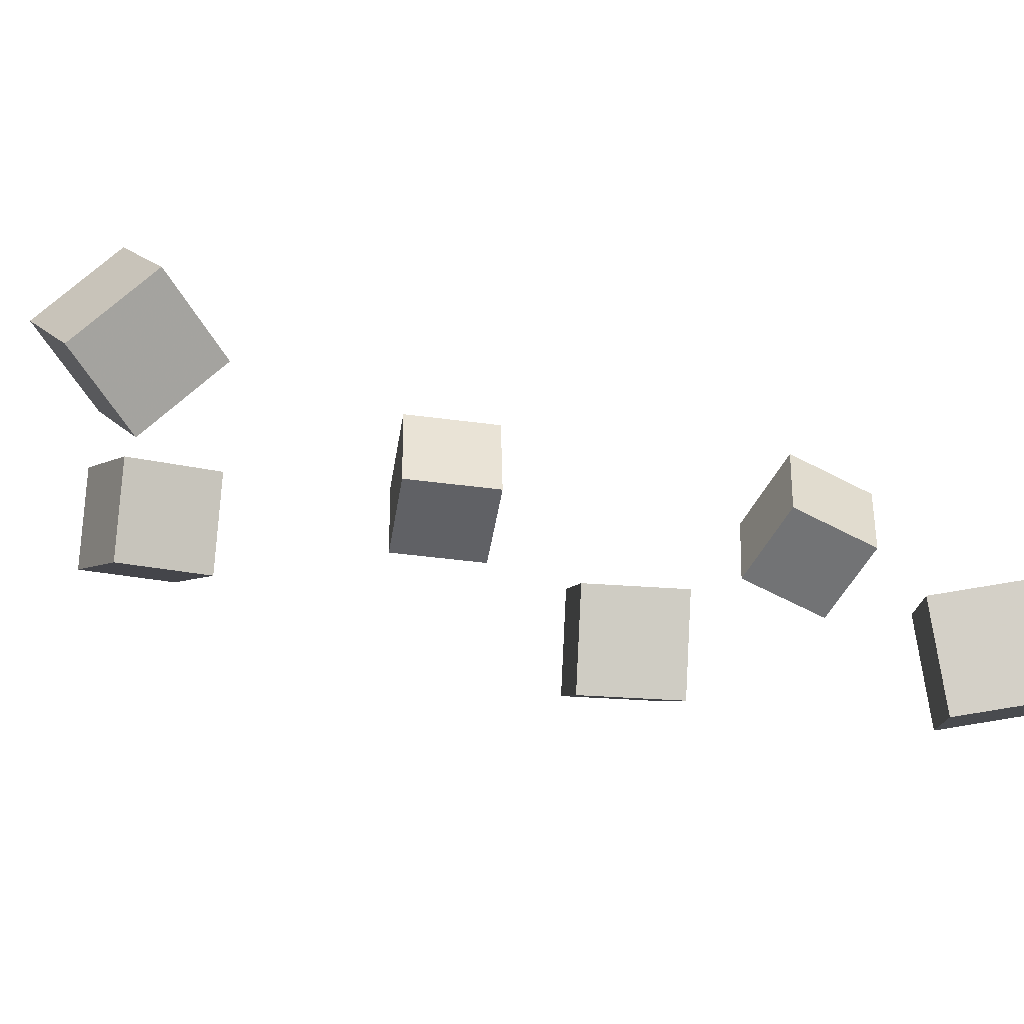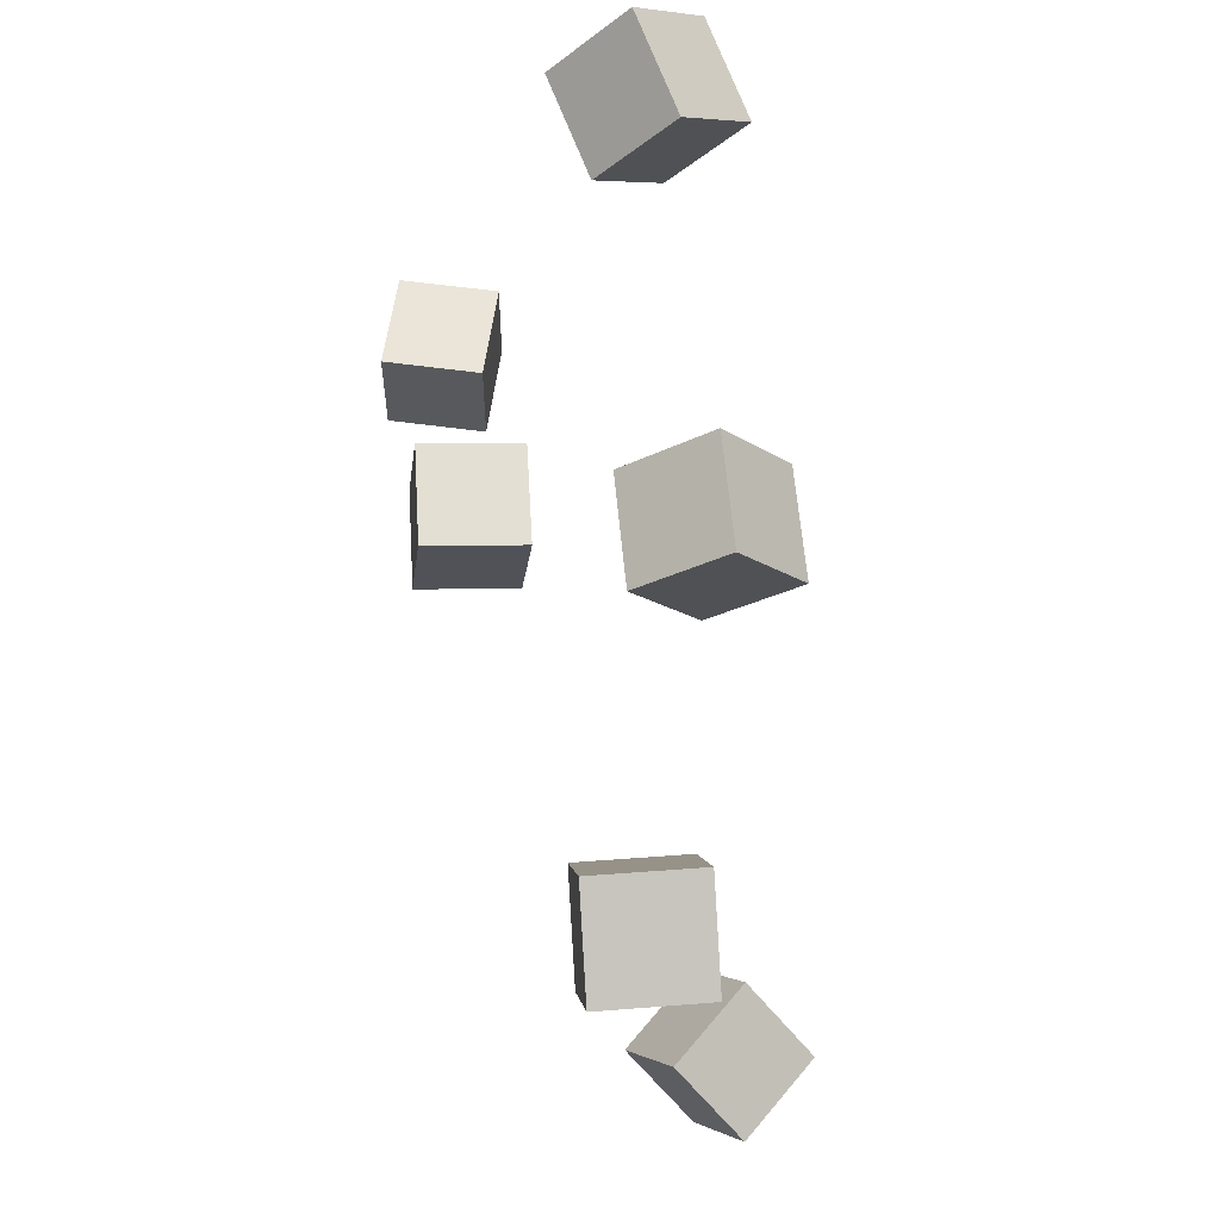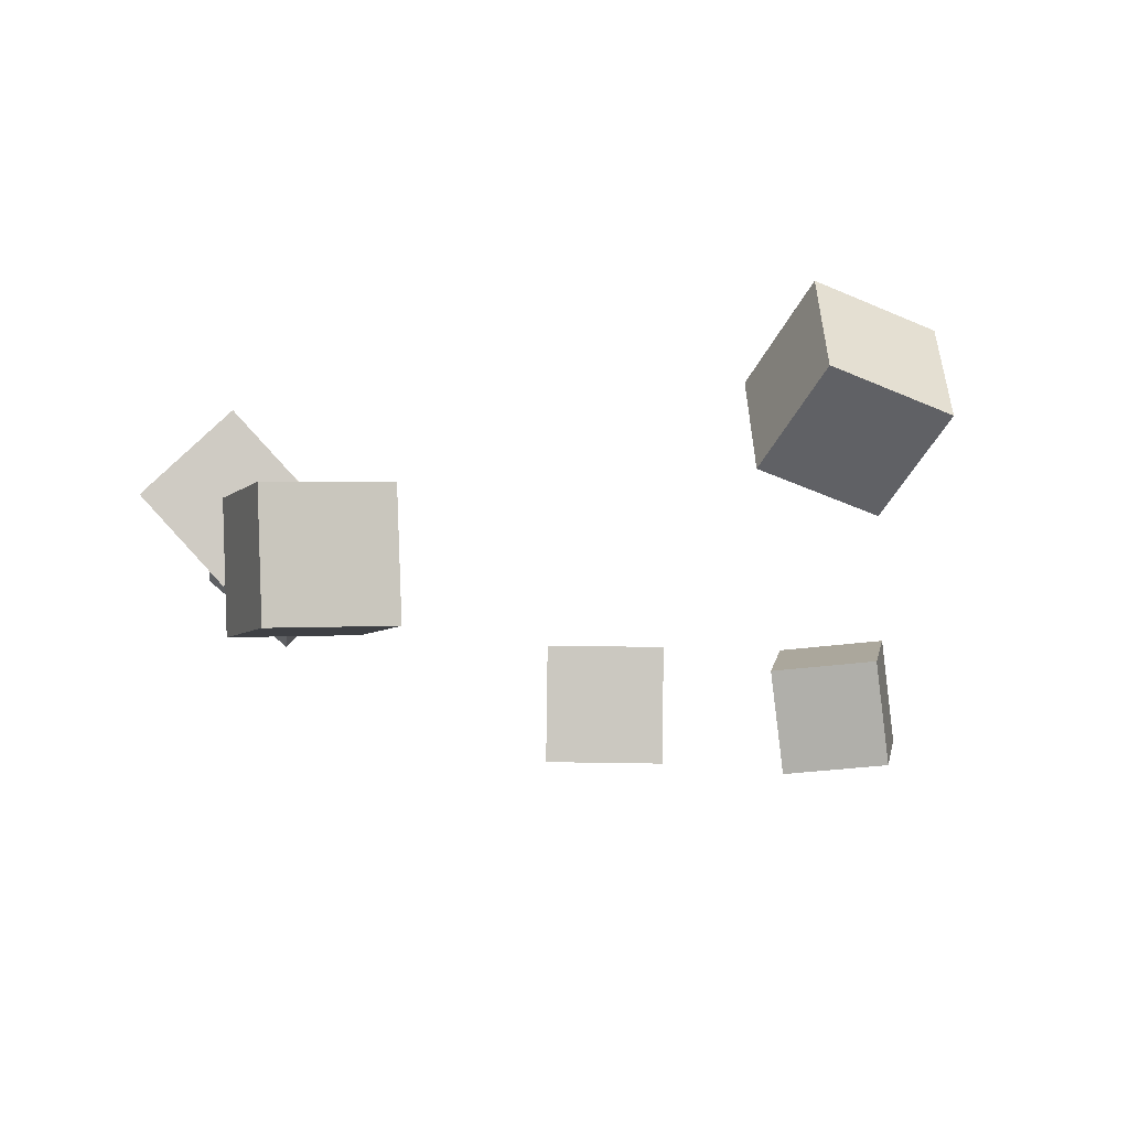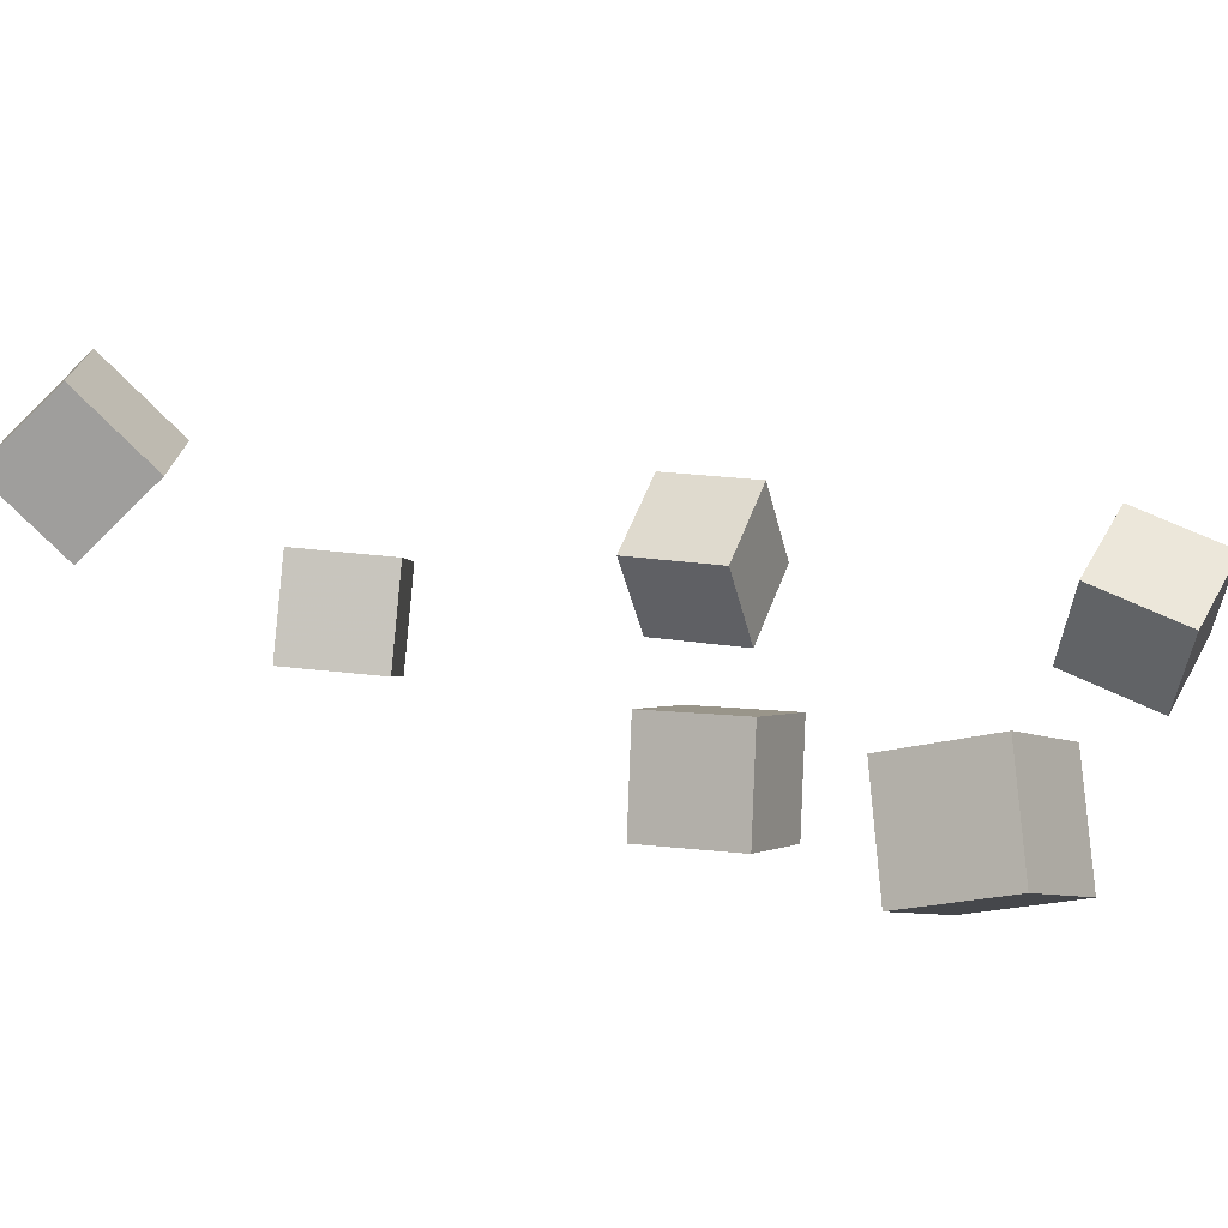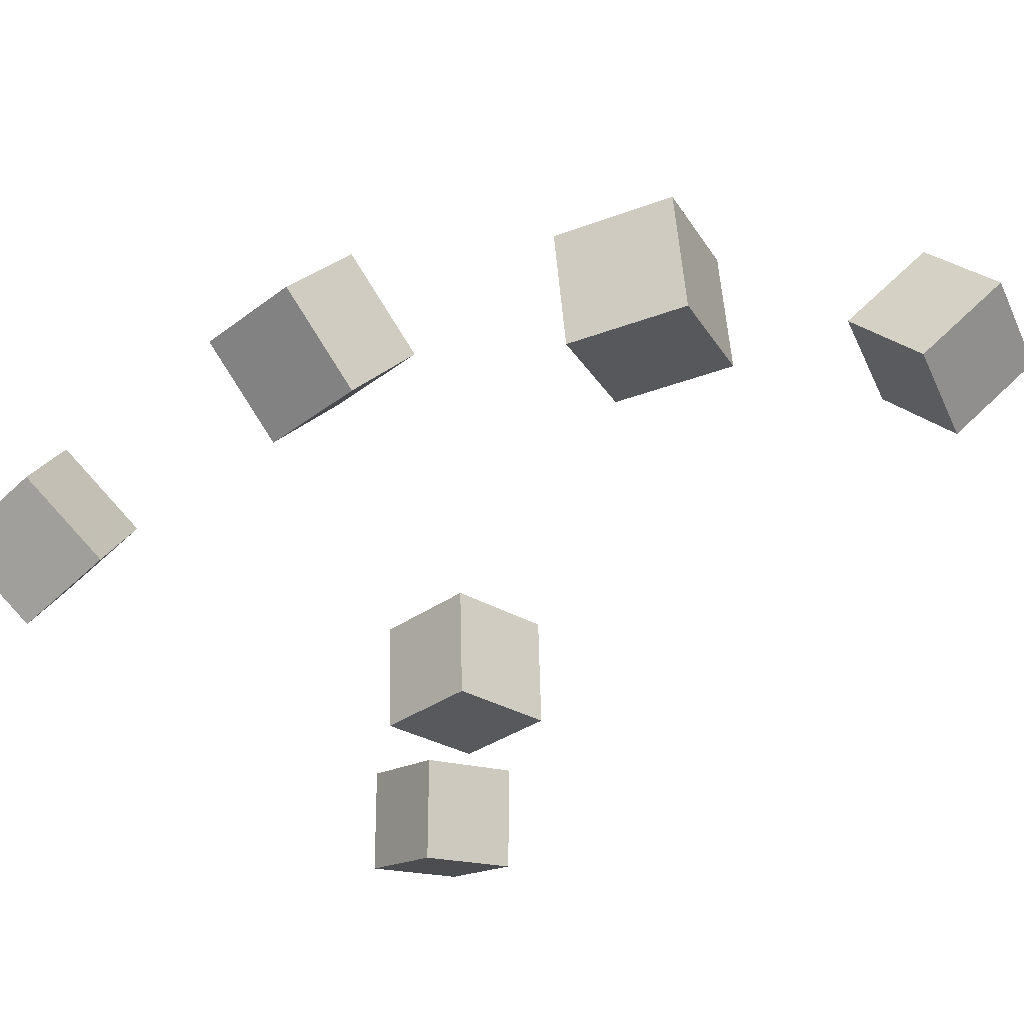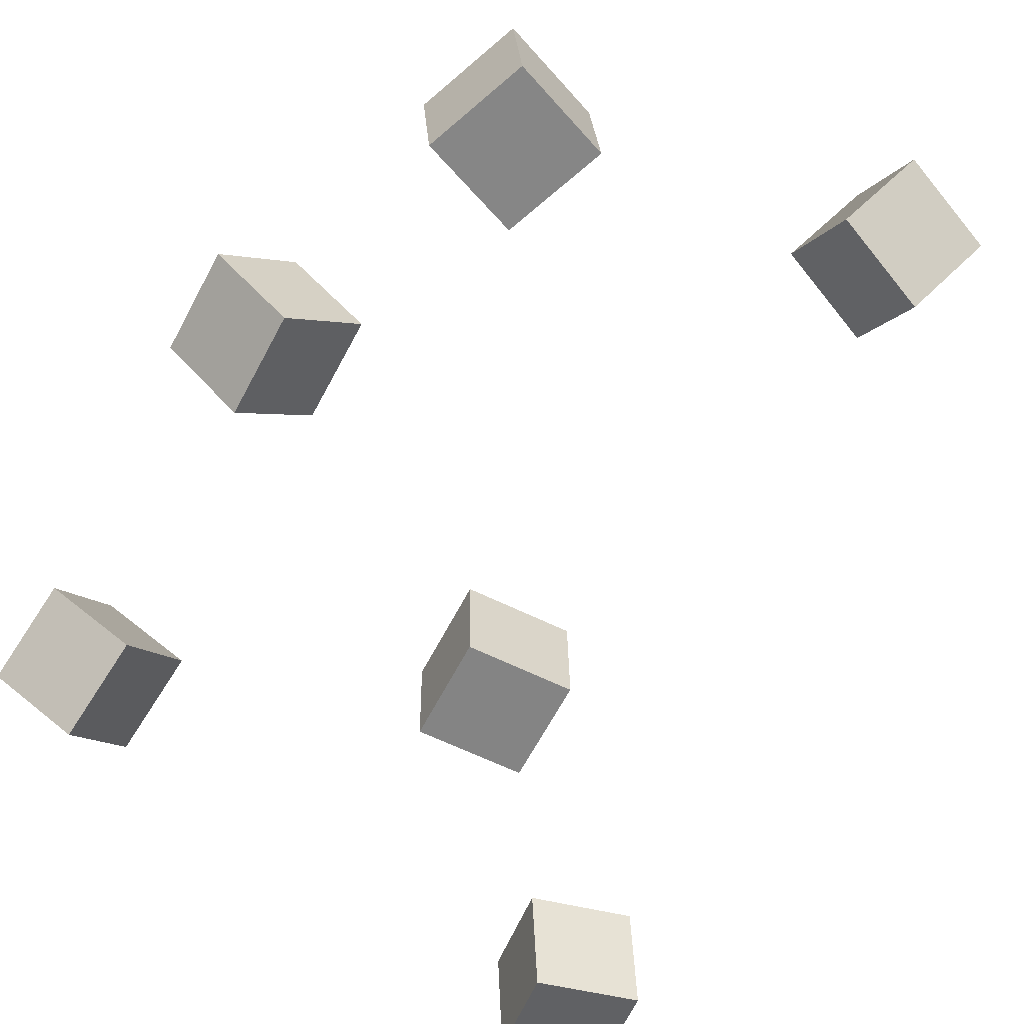
<metadata>
{"format":"obj","ext":"obj","renderer":"f3d","projection":"perspective","resolution":1024,"background":"white","views":[{"elev":-5.4,"azim":78.6,"up":"+Z"},{"elev":-17.4,"azim":-96.2,"up":"+Y"},{"elev":0.2,"azim":-3.2,"up":"+Z"},{"elev":-0.5,"azim":109.7,"up":"+Z"},{"elev":-26.9,"azim":-48.1,"up":"+Z"},{"elev":-58.6,"azim":-31.9,"up":"+Z"}]}
</metadata>
<code>
v -0.2847 0.2395 -0.2194
v -0.3655 0.2624 -0.1512
v -0.2925 0.338 -0.2618
v -0.3734 0.3609 -0.1936
v -0.2123 0.2768 -0.1462
v -0.2931 0.2997 -0.07793
v -0.2201 0.3753 -0.1886
v -0.301 0.3982 -0.1203
f 1.0 7.0 5.0
f 1.0 3.0 7.0
f 1.0 4.0 3.0
f 1.0 2.0 4.0
f 3.0 8.0 7.0
f 3.0 4.0 8.0
f 5.0 7.0 8.0
f 5.0 8.0 6.0
f 1.0 5.0 6.0
f 1.0 6.0 2.0
f 2.0 6.0 8.0
f 2.0 8.0 4.0
v 0.3207 0.2449 -0.38
v 0.2165 0.27 -0.3907
v 0.3442 0.3497 -0.3627
v 0.24 0.3749 -0.3734
v 0.3063 0.2305 -0.2739
v 0.2021 0.2557 -0.2846
v 0.3298 0.3354 -0.2565
v 0.2256 0.3605 -0.2672
f 9.0 15.0 13.0
f 9.0 11.0 15.0
f 9.0 12.0 11.0
f 9.0 10.0 12.0
f 11.0 16.0 15.0
f 11.0 12.0 16.0
f 13.0 15.0 16.0
f 13.0 16.0 14.0
f 9.0 13.0 14.0
f 9.0 14.0 10.0
f 10.0 14.0 16.0
f 10.0 16.0 12.0
v -0.3246 -0.1497 -0.1935
v -0.3972 -0.1374 -0.1143
v -0.3176 -0.04175 -0.2039
v -0.3902 -0.02942 -0.1247
v -0.2447 -0.1478 -0.1205
v -0.3173 -0.1355 -0.04126
v -0.2377 -0.03989 -0.1309
v -0.3103 -0.02756 -0.05166
f 17.0 23.0 21.0
f 17.0 19.0 23.0
f 17.0 20.0 19.0
f 17.0 18.0 20.0
f 19.0 24.0 23.0
f 19.0 20.0 24.0
f 21.0 23.0 24.0
f 21.0 24.0 22.0
f 17.0 21.0 22.0
f 17.0 22.0 18.0
f 18.0 22.0 24.0
f 18.0 24.0 20.0
v 0.1401 -0.5427 -0.02868
v 0.141 -0.4618 0.04065
v 0.0947 -0.4794 -0.102
v 0.09562 -0.3985 -0.03267
v 0.2368 -0.5139 -0.06365
v 0.2377 -0.4329 0.005682
v 0.1914 -0.4506 -0.137
v 0.1924 -0.3696 -0.06764
f 25.0 31.0 29.0
f 25.0 27.0 31.0
f 25.0 28.0 27.0
f 25.0 26.0 28.0
f 27.0 32.0 31.0
f 27.0 28.0 32.0
f 29.0 31.0 32.0
f 29.0 32.0 30.0
f 25.0 29.0 30.0
f 25.0 30.0 26.0
f 26.0 30.0 32.0
f 26.0 32.0 28.0
v -0.04045 -0.02003 -0.3554
v -0.03876 -0.01507 -0.2494
v -0.03162 0.0852 -0.3605
v -0.02993 0.09016 -0.2545
v 0.0651 -0.02895 -0.3567
v 0.06679 -0.02399 -0.2507
v 0.07394 0.07628 -0.3617
v 0.07563 0.08124 -0.2557
f 33.0 39.0 37.0
f 33.0 35.0 39.0
f 33.0 36.0 35.0
f 33.0 34.0 36.0
f 35.0 40.0 39.0
f 35.0 36.0 40.0
f 37.0 39.0 40.0
f 37.0 40.0 38.0
f 33.0 37.0 38.0
f 33.0 38.0 34.0
f 34.0 38.0 40.0
f 34.0 40.0 36.0
v -0.2736 -0.4861 -0.2205
v -0.2772 -0.4768 -0.1122
v -0.3061 -0.3833 -0.2304
v -0.3097 -0.374 -0.1222
v -0.1705 -0.4535 -0.2198
v -0.1741 -0.4441 -0.1116
v -0.203 -0.3506 -0.2298
v -0.2066 -0.3413 -0.1215
f 41.0 47.0 45.0
f 41.0 43.0 47.0
f 41.0 44.0 43.0
f 41.0 42.0 44.0
f 43.0 48.0 47.0
f 43.0 44.0 48.0
f 45.0 47.0 48.0
f 45.0 48.0 46.0
f 41.0 45.0 46.0
f 41.0 46.0 42.0
f 42.0 46.0 48.0
f 42.0 48.0 44.0

</code>
